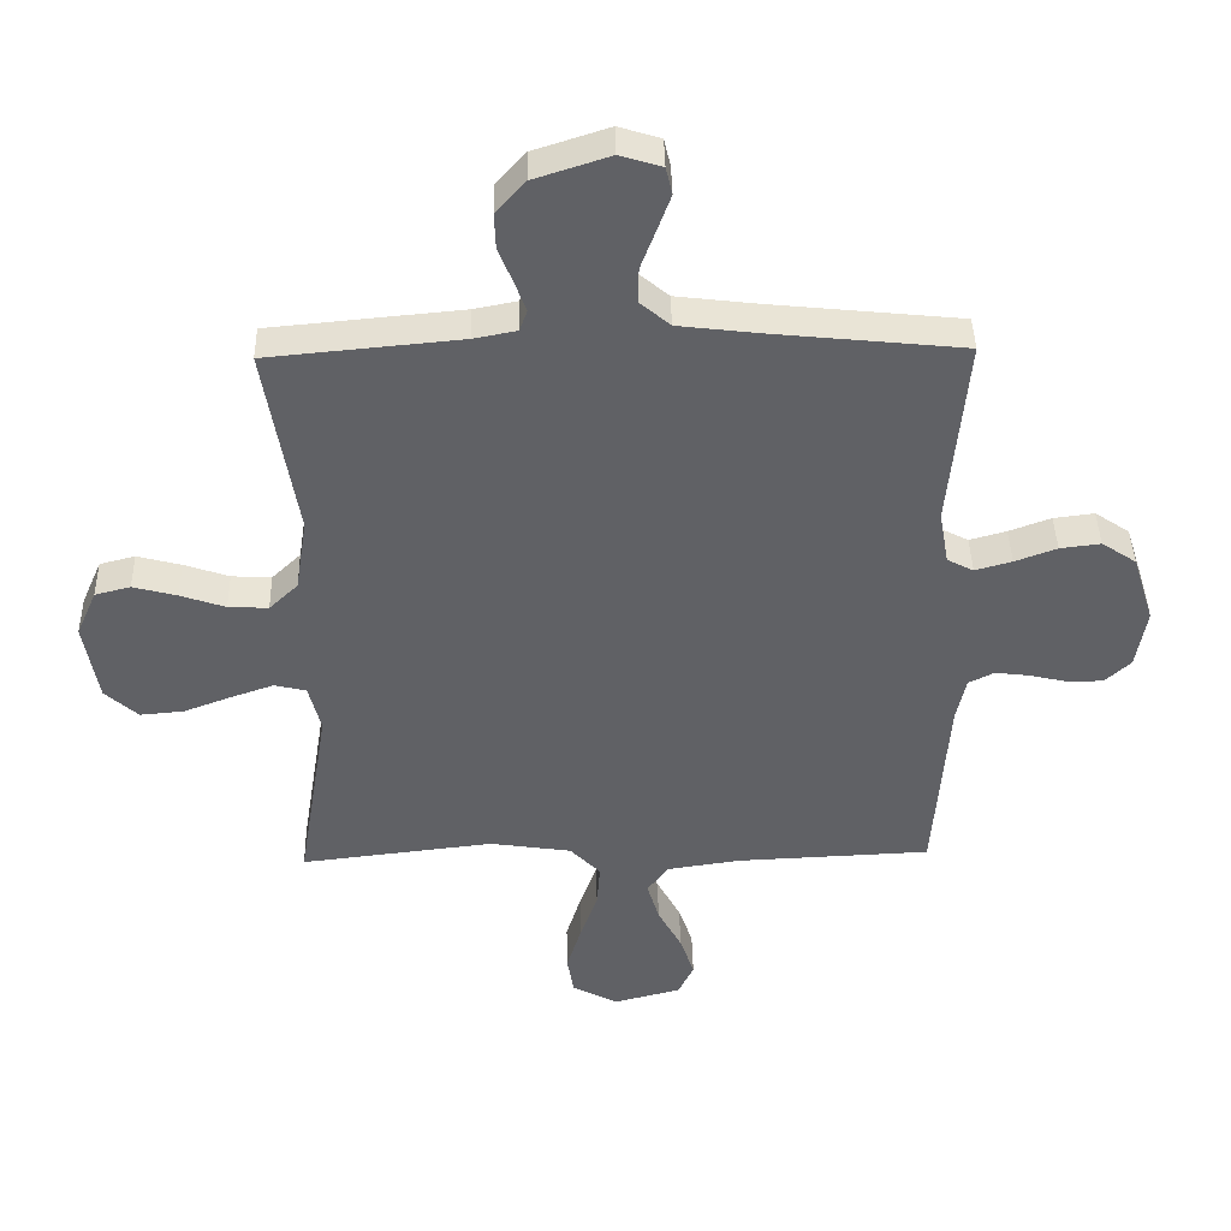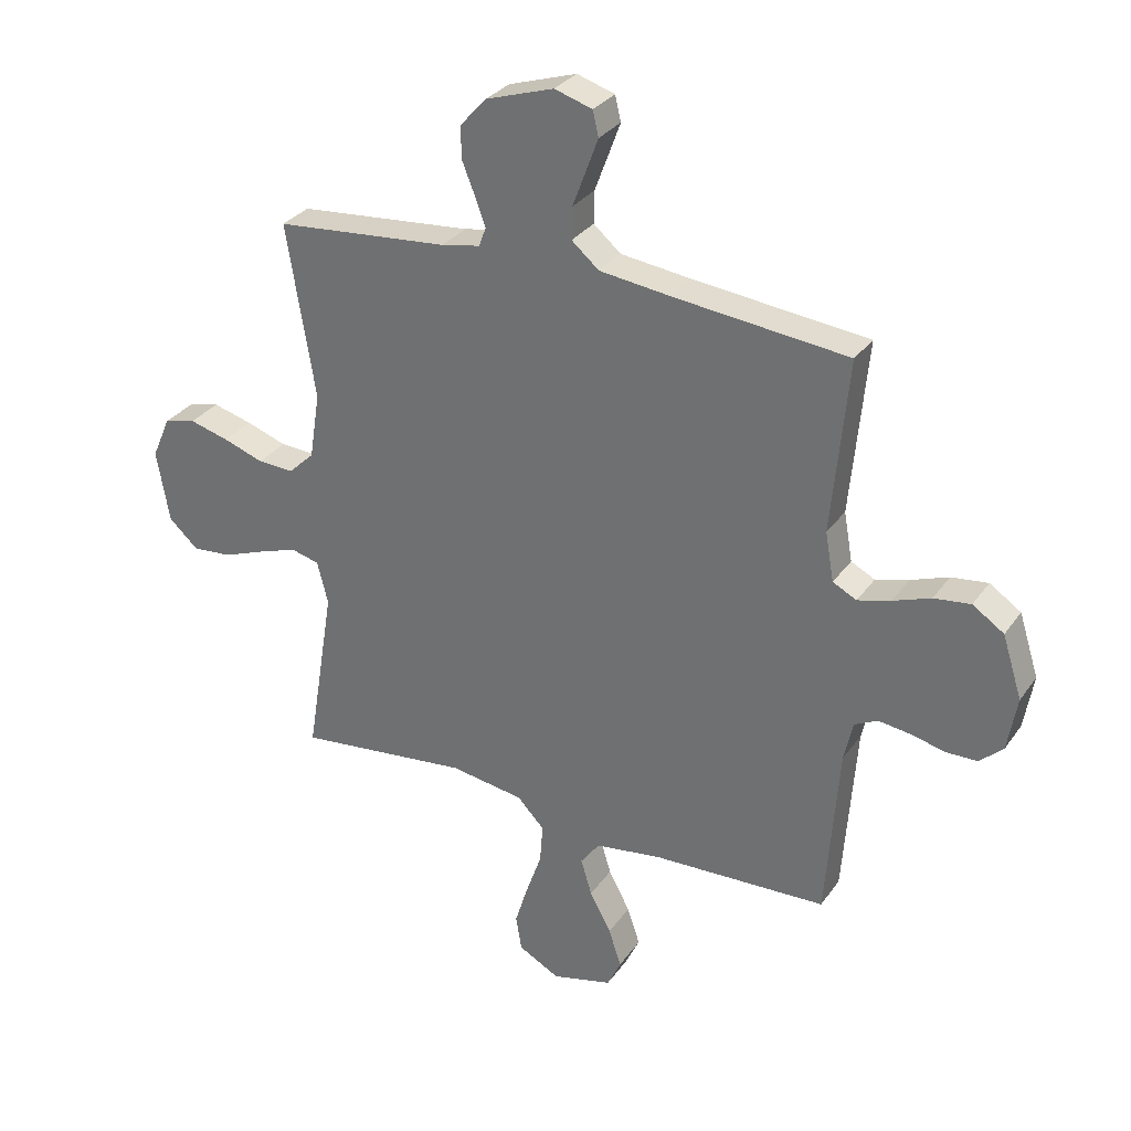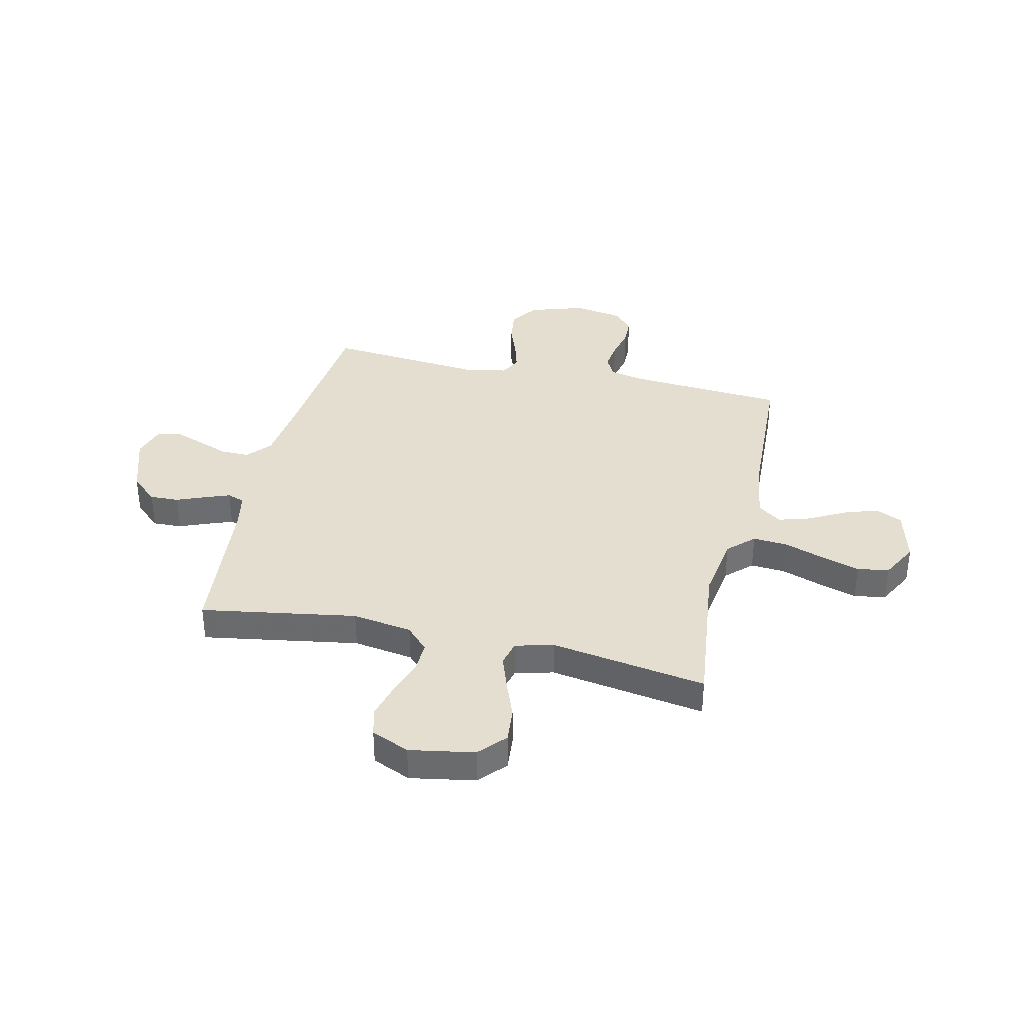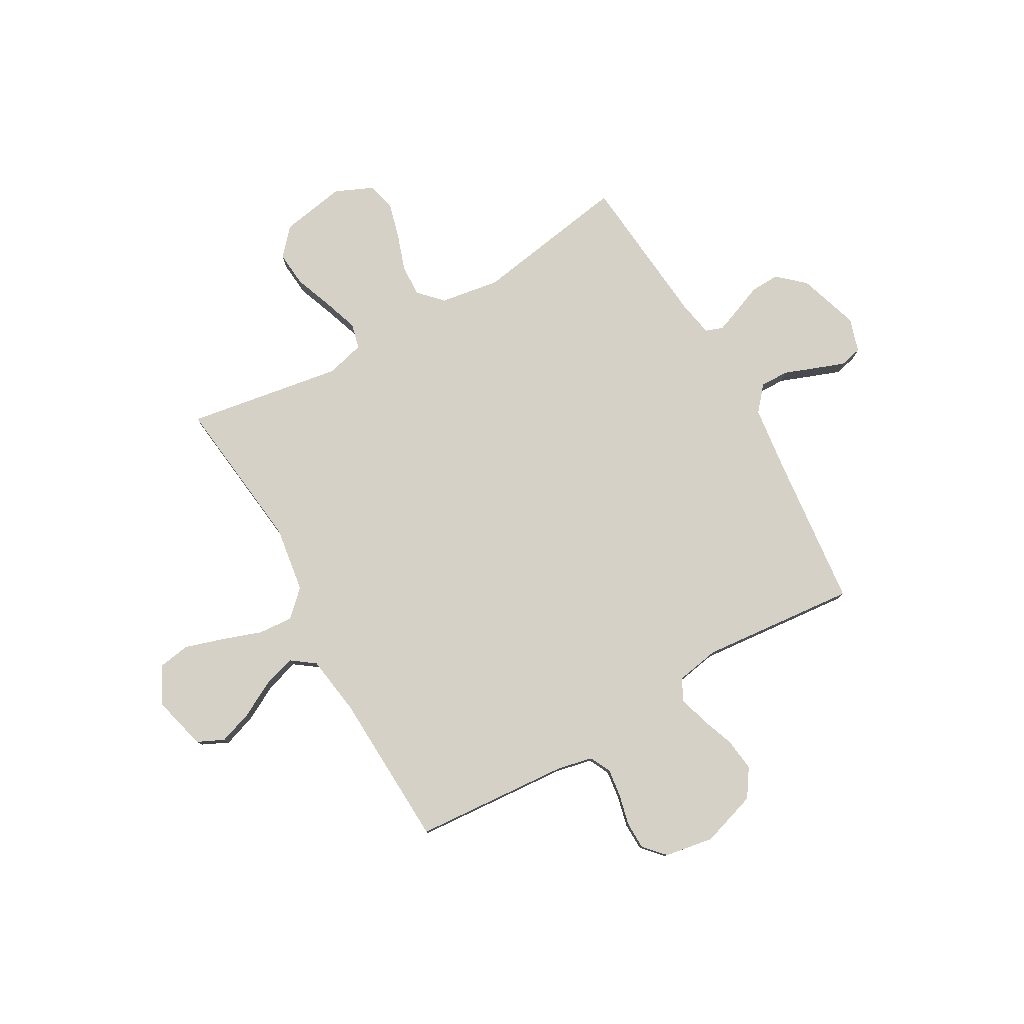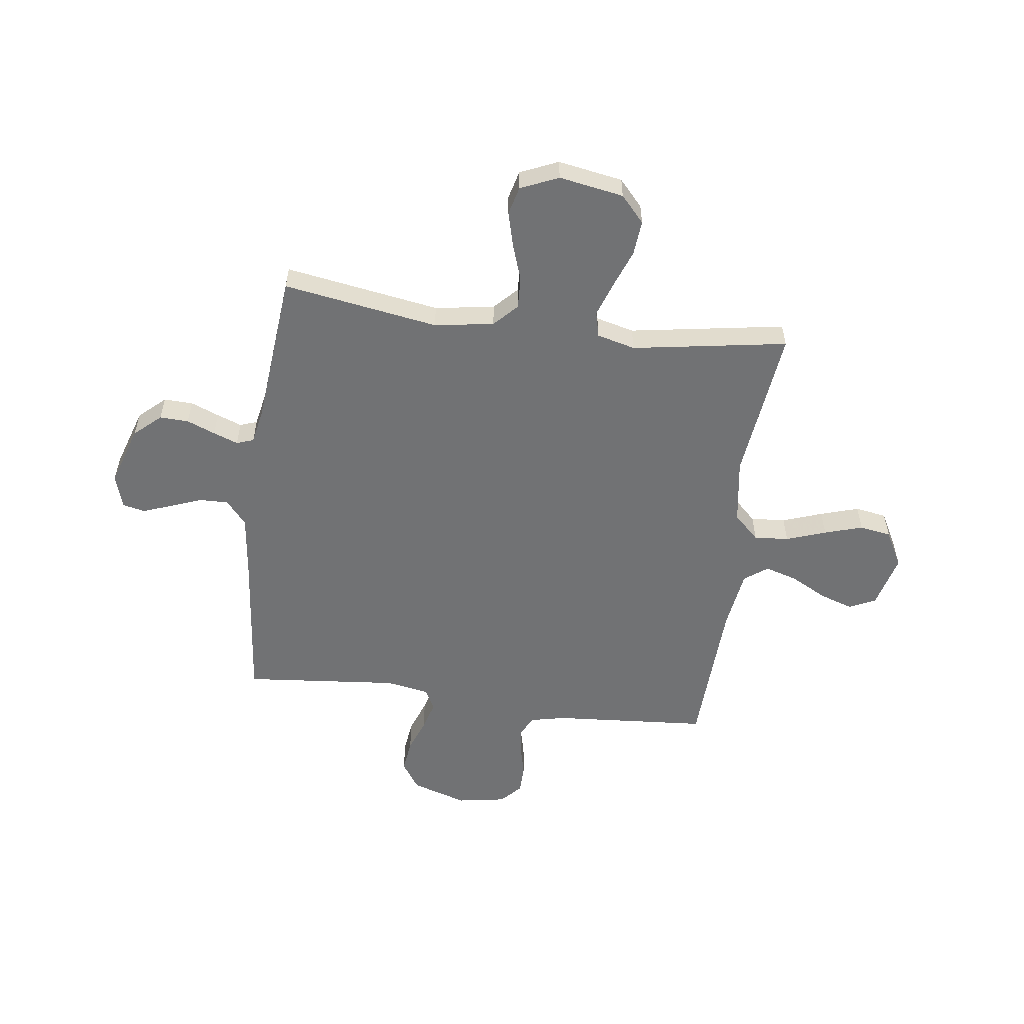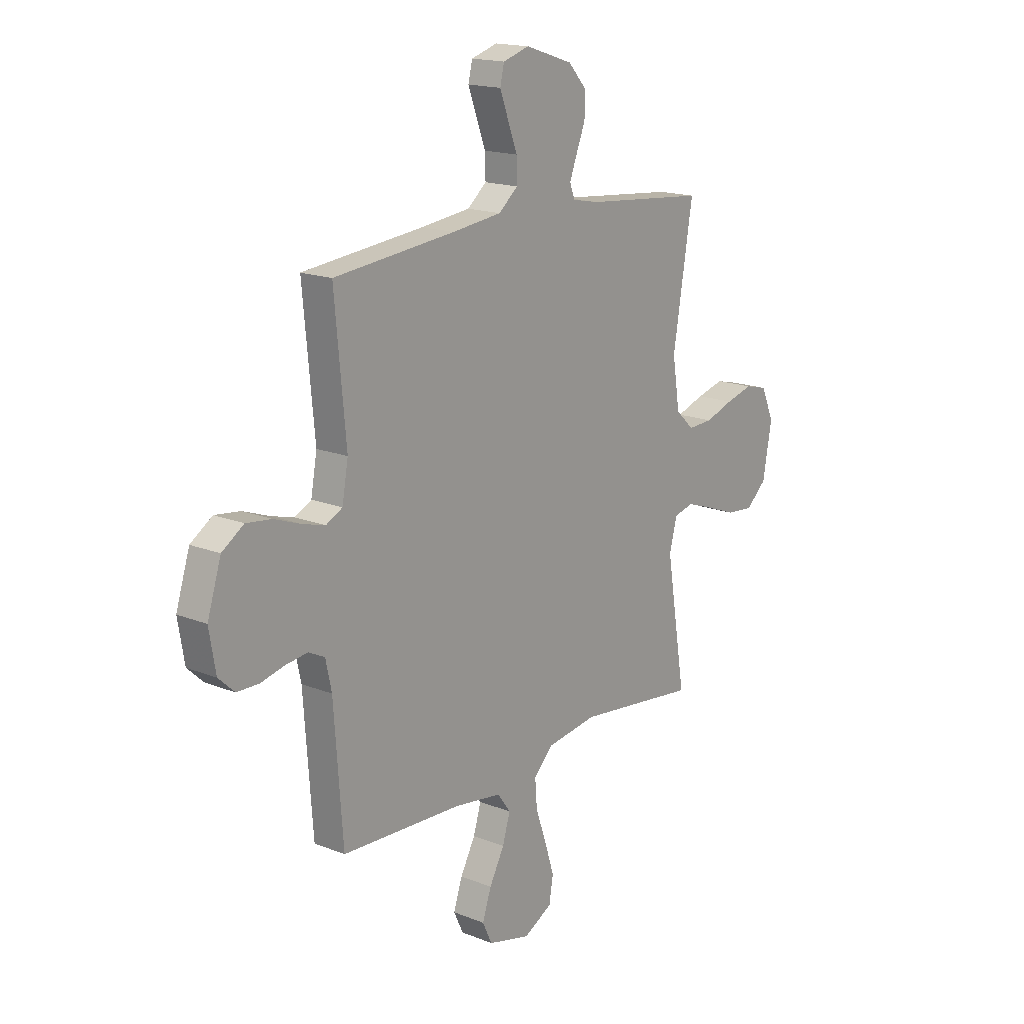
<metadata>
{"format":"obj","ext":"obj","renderer":"f3d","projection":"perspective","resolution":1024,"background":"white","views":[{"elev":41.4,"azim":178.7,"up":"+Z"},{"elev":30.8,"azim":-151.0,"up":"+Z"},{"elev":36.4,"azim":102.8,"up":"+Y"},{"elev":79.2,"azim":-119.6,"up":"+Y"},{"elev":-55.4,"azim":82.5,"up":"+Y"},{"elev":16.9,"azim":-51.2,"up":"+Z"}]}
</metadata>
<code>
v -0.5 0.07 -0.5
v -0.522 0.07 -0.2
v -0.537 0.07 -0.131
v -0.577 0.07 -0.111
v -0.632 0.07 -0.118
v -0.691 0.07 -0.132
v -0.745 0.07 -0.131
v -0.785 0.07 -0.094
v -0.801 0.07 0
v -0.767 0.07 0.107
v -0.713 0.07 0.143
v -0.65 0.07 0.135
v -0.585 0.07 0.111
v -0.528 0.07 0.095
v -0.487 0.07 0.116
v -0.472 0.07 0.2
v -0.5 0.07 0.5
v -0.2 0.07 0.531
v -0.077 0.07 0.546
v -0.03 0.07 0.586
v -0.031 0.07 0.641
v -0.054 0.07 0.702
v -0.075 0.07 0.759
v -0.065 0.07 0.802
v 0 0.07 0.822
v 0.117 0.07 0.784
v 0.163 0.07 0.733
v 0.161 0.07 0.677
v 0.139 0.07 0.622
v 0.121 0.07 0.574
v 0.133 0.07 0.541
v 0.2 0.07 0.528
v 0.5 0.07 0.5
v 0.451 0.07 0.2
v 0.469 0.07 0.085
v 0.514 0.07 0.042
v 0.576 0.07 0.045
v 0.646 0.07 0.069
v 0.714 0.07 0.087
v 0.769 0.07 0.073
v 0.801 0.07 0
v 0.779 0.07 -0.125
v 0.728 0.07 -0.171
v 0.66 0.07 -0.165
v 0.586 0.07 -0.137
v 0.519 0.07 -0.114
v 0.47 0.07 -0.126
v 0.451 0.07 -0.2
v 0.5 0.07 -0.5
v 0.2 0.07 -0.465
v 0.073 0.07 -0.484
v 0.026 0.07 -0.533
v 0.031 0.07 -0.6
v 0.058 0.07 -0.677
v 0.081 0.07 -0.751
v 0.071 0.07 -0.812
v 0 0.07 -0.85
v -0.105 0.07 -0.823
v -0.129 0.07 -0.772
v -0.107 0.07 -0.707
v -0.07 0.07 -0.638
v -0.051 0.07 -0.575
v -0.084 0.07 -0.53
v -0.2 0.07 -0.513
v -0.5 0 -0.5
v -0.522 0 -0.2
v -0.537 0 -0.131
v -0.577 0 -0.111
v -0.632 0 -0.118
v -0.691 0 -0.132
v -0.745 0 -0.131
v -0.785 0 -0.094
v -0.801 0 0
v -0.767 0 0.107
v -0.713 0 0.143
v -0.65 0 0.135
v -0.585 0 0.111
v -0.528 0 0.095
v -0.487 0 0.116
v -0.472 0 0.2
v -0.5 0 0.5
v -0.2 0 0.531
v -0.077 0 0.546
v -0.03 0 0.586
v -0.031 0 0.641
v -0.054 0 0.702
v -0.075 0 0.759
v -0.065 0 0.802
v 0 0 0.822
v 0.117 0 0.784
v 0.163 0 0.733
v 0.161 0 0.677
v 0.139 0 0.622
v 0.121 0 0.574
v 0.133 0 0.541
v 0.2 0 0.528
v 0.5 0 0.5
v 0.451 0 0.2
v 0.469 0 0.085
v 0.514 0 0.042
v 0.576 0 0.045
v 0.646 0 0.069
v 0.714 0 0.087
v 0.769 0 0.073
v 0.801 0 0
v 0.779 0 -0.125
v 0.728 0 -0.171
v 0.66 0 -0.165
v 0.586 0 -0.137
v 0.519 0 -0.114
v 0.47 0 -0.126
v 0.451 0 -0.2
v 0.5 0 -0.5
v 0.2 0 -0.465
v 0.073 0 -0.484
v 0.026 0 -0.533
v 0.031 0 -0.6
v 0.058 0 -0.677
v 0.081 0 -0.751
v 0.071 0 -0.812
v 0 0 -0.85
v -0.105 0 -0.823
v -0.129 0 -0.772
v -0.107 0 -0.707
v -0.07 0 -0.638
v -0.051 0 -0.575
v -0.084 0 -0.53
v -0.2 0 -0.513
f 59 60 61
f 58 59 61
f 57 58 61
f 56 57 61
f 55 56 61
f 54 55 61
f 53 54 61
f 52 53 61 62
f 51 52 62 63
f 48 49 50
f 47 48 50 51
f 43 44 45
f 42 43 45
f 41 42 45
f 40 41 45
f 39 40 45
f 38 39 45
f 37 38 45
f 36 37 45 46
f 35 36 46 47
f 32 33 34
f 51 63 64
f 47 51 64
f 35 47 64
f 34 35 64
f 32 34 64
f 31 32 64
f 27 28 29
f 26 27 29
f 25 26 29
f 24 25 29
f 23 24 29
f 22 23 29
f 21 22 29
f 16 17 18
f 15 16 18 19
f 11 12 13
f 10 11 13
f 9 10 13
f 8 9 13
f 7 8 13
f 6 7 13
f 5 6 13
f 4 5 13 14
f 3 4 14 15
f 64 1 2
f 31 64 2
f 30 31 2
f 20 21 29 30
f 19 20 30
f 15 19 30
f 3 15 30
f 2 3 30
f 125 124 123
f 125 123 122
f 125 122 121
f 125 121 120
f 125 120 119
f 125 119 118
f 125 118 117
f 126 125 117 116
f 127 126 116 115
f 114 113 112
f 115 114 112 111
f 109 108 107
f 109 107 106
f 109 106 105
f 109 105 104
f 109 104 103
f 109 103 102
f 109 102 101
f 110 109 101 100
f 111 110 100 99
f 98 97 96
f 128 127 115
f 128 115 111
f 128 111 99
f 128 99 98
f 128 98 96
f 128 96 95
f 93 92 91
f 93 91 90
f 93 90 89
f 93 89 88
f 93 88 87
f 93 87 86
f 93 86 85
f 82 81 80
f 83 82 80 79
f 77 76 75
f 77 75 74
f 77 74 73
f 77 73 72
f 77 72 71
f 77 71 70
f 77 70 69
f 78 77 69 68
f 79 78 68 67
f 66 65 128
f 66 128 95
f 66 95 94
f 94 93 85 84
f 94 84 83
f 94 83 79
f 94 79 67
f 94 67 66
f 1 65 66 2
f 2 66 67 3
f 3 67 68 4
f 4 68 69 5
f 5 69 70 6
f 6 70 71 7
f 7 71 72 8
f 8 72 73 9
f 9 73 74 10
f 10 74 75 11
f 11 75 76 12
f 12 76 77 13
f 13 77 78 14
f 14 78 79 15
f 15 79 80 16
f 16 80 81 17
f 17 81 82 18
f 18 82 83 19
f 19 83 84 20
f 20 84 85 21
f 21 85 86 22
f 22 86 87 23
f 23 87 88 24
f 24 88 89 25
f 25 89 90 26
f 26 90 91 27
f 27 91 92 28
f 28 92 93 29
f 29 93 94 30
f 30 94 95 31
f 31 95 96 32
f 32 96 97 33
f 33 97 98 34
f 34 98 99 35
f 35 99 100 36
f 36 100 101 37
f 37 101 102 38
f 38 102 103 39
f 39 103 104 40
f 40 104 105 41
f 41 105 106 42
f 42 106 107 43
f 43 107 108 44
f 44 108 109 45
f 45 109 110 46
f 46 110 111 47
f 47 111 112 48
f 48 112 113 49
f 49 113 114 50
f 50 114 115 51
f 51 115 116 52
f 52 116 117 53
f 53 117 118 54
f 54 118 119 55
f 55 119 120 56
f 56 120 121 57
f 57 121 122 58
f 58 122 123 59
f 59 123 124 60
f 60 124 125 61
f 61 125 126 62
f 62 126 127 63
f 63 127 128 64
f 64 128 65 1

</code>
